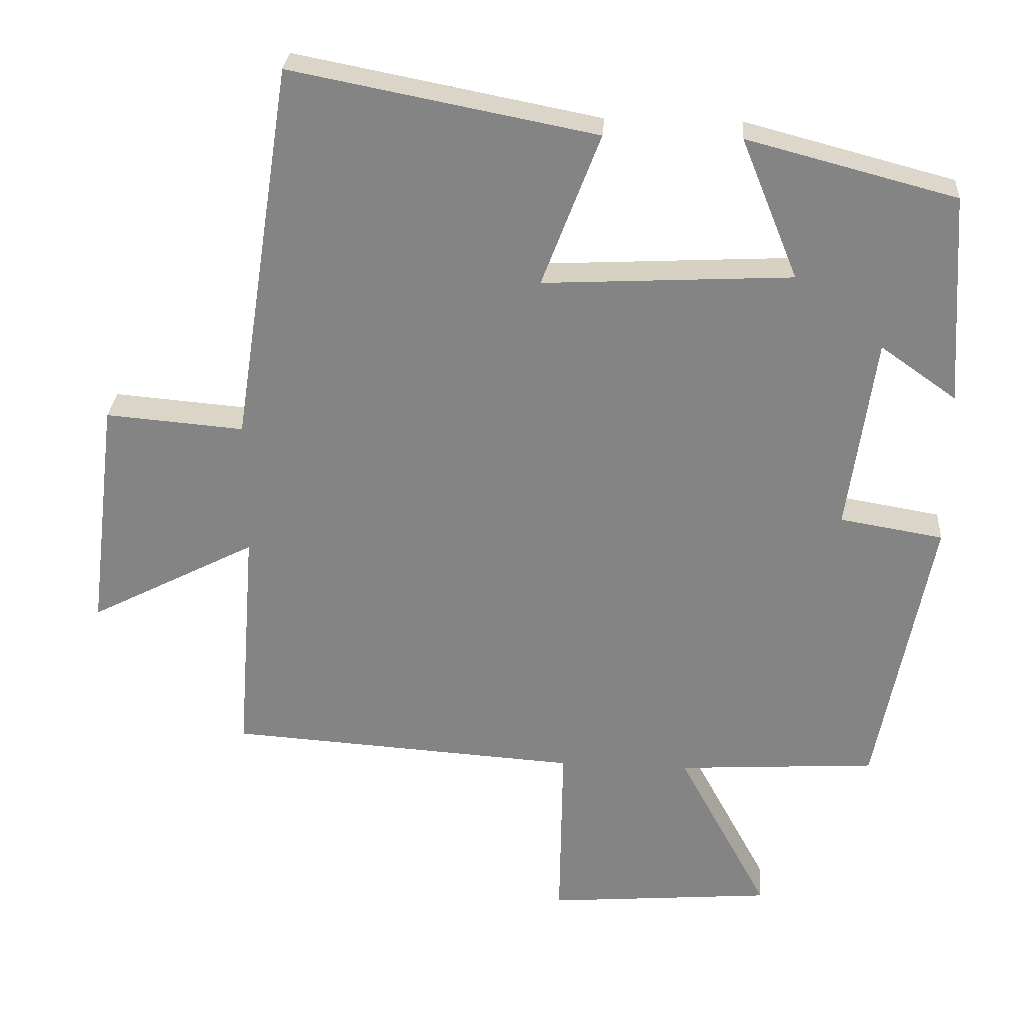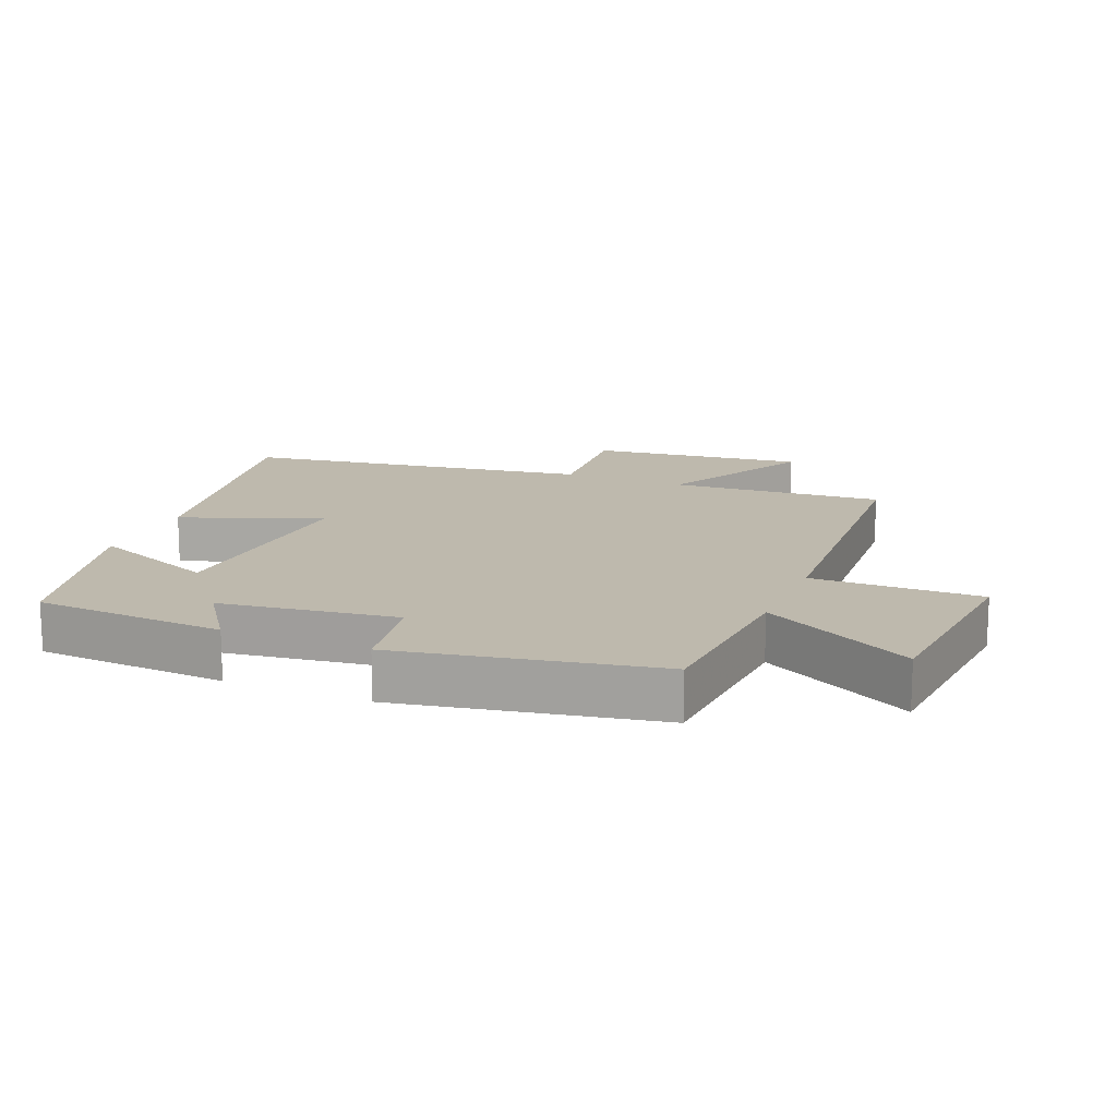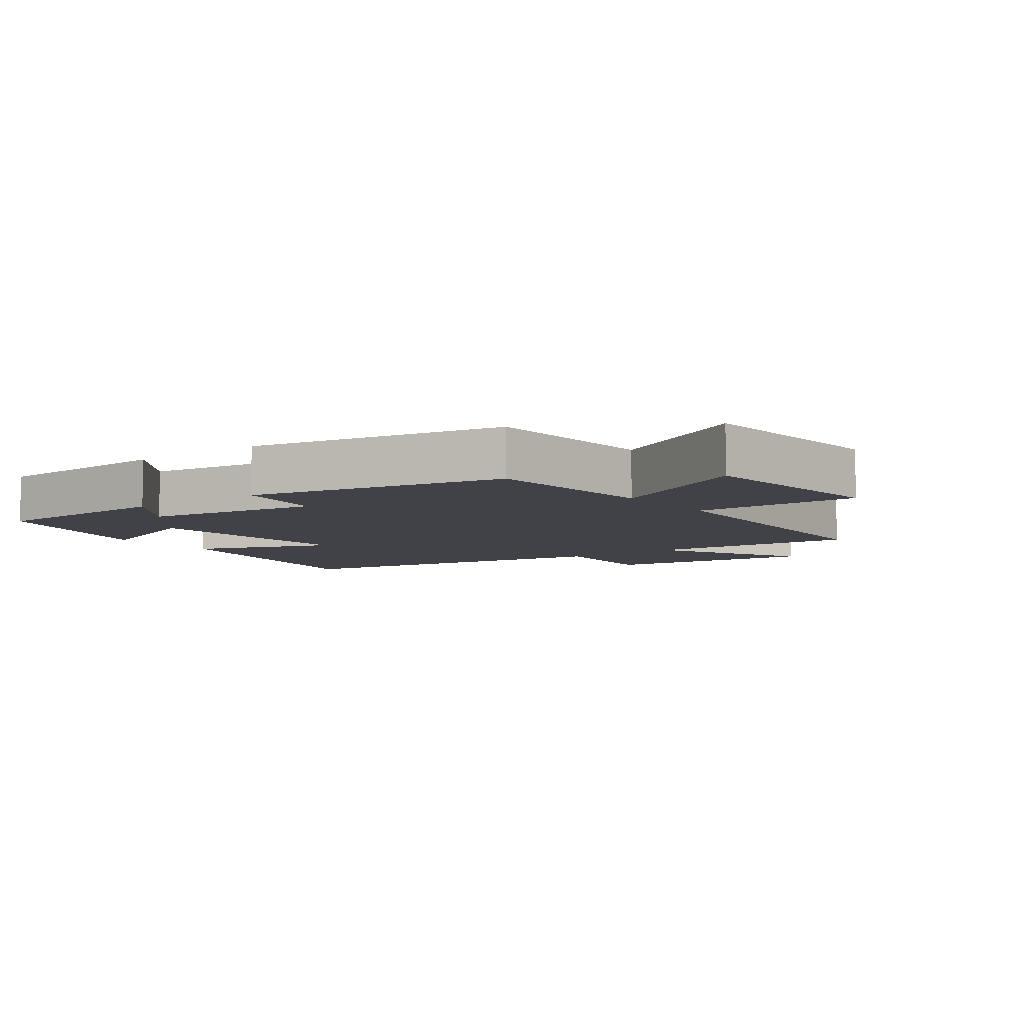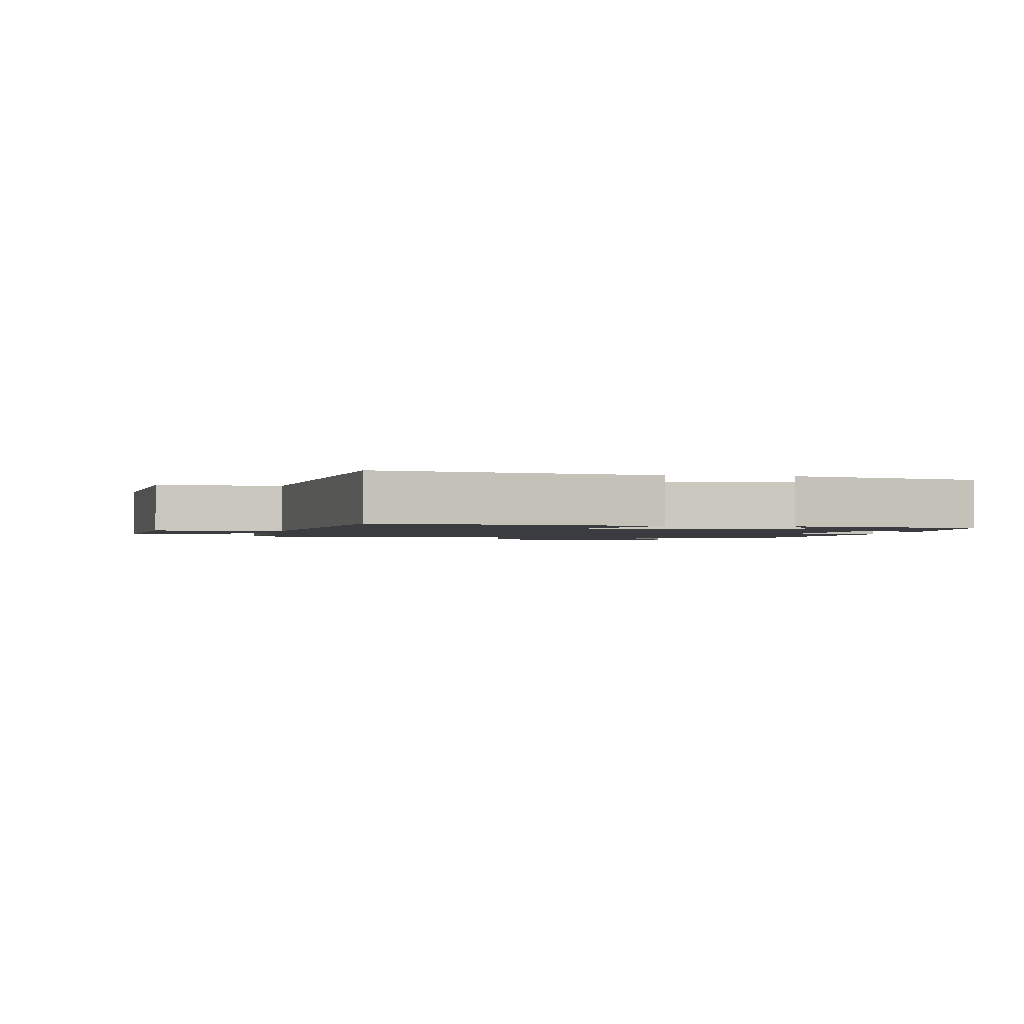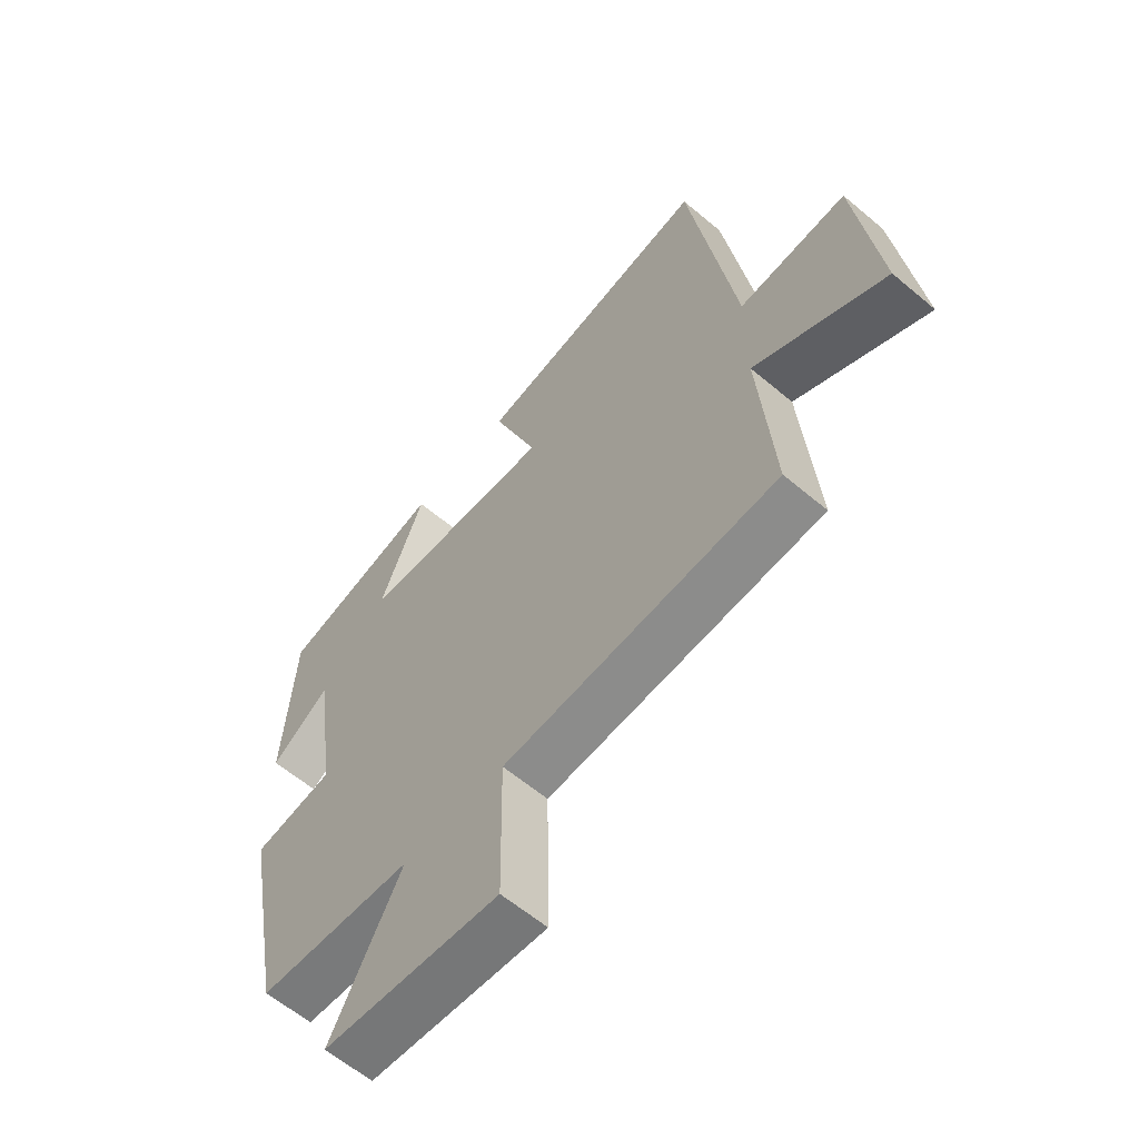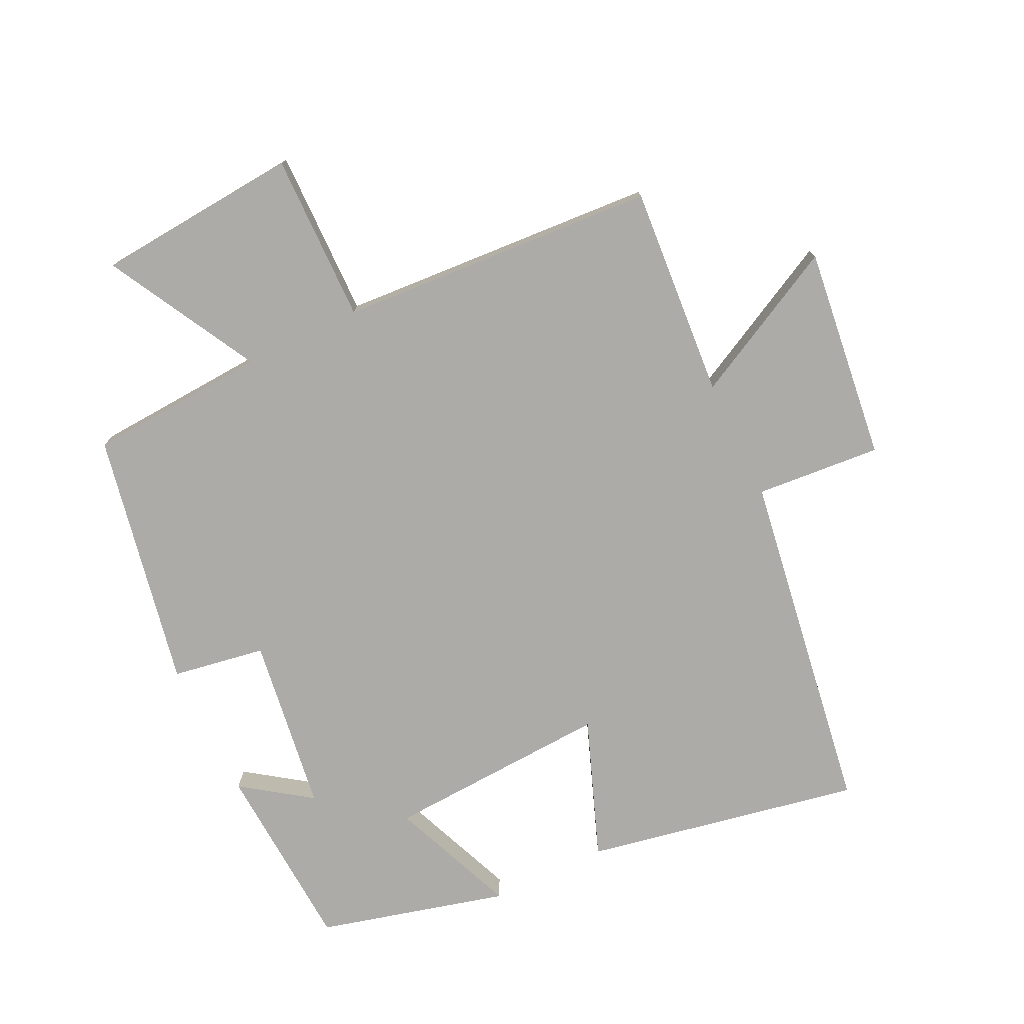
<metadata>
{"format":"obj","ext":"obj","renderer":"f3d","projection":"perspective","resolution":1024,"background":"white","views":[{"elev":28.1,"azim":3.9,"up":"+Z"},{"elev":15.2,"azim":112.7,"up":"+Y"},{"elev":-6.8,"azim":126.8,"up":"+Y"},{"elev":-1.6,"azim":-8.8,"up":"+Y"},{"elev":-61.0,"azim":-130.7,"up":"+Z"},{"elev":-76.3,"azim":-154.2,"up":"+Y"}]}
</metadata>
<code>
v 0.424 0.07 -0.483
v 0.148 0.07 -0.5
v 0.274 0.07 -0.733
v -0.04 0.07 -0.759
v -0.036 0.07 -0.5
v -0.525 0.07 -0.468
v -0.5 0.07 -0.142
v -0.733 0.07 -0.262
v -0.693 0.07 0.066
v -0.5 0.07 0.05
v -0.418 0.07 0.582
v 0.006 0.07 0.5
v -0.075 0.07 0.287
v 0.271 0.07 0.305
v 0.192 0.07 0.5
v 0.482 0.07 0.424
v 0.5 0.07 0.131
v 0.395 0.07 0.205
v 0.357 0.07 -0.065
v 0.5 0.07 -0.089
v 0.424 0 -0.483
v 0.148 0 -0.5
v 0.274 0 -0.733
v -0.04 0 -0.759
v -0.036 0 -0.5
v -0.525 0 -0.468
v -0.5 0 -0.142
v -0.733 0 -0.262
v -0.693 0 0.066
v -0.5 0 0.05
v -0.418 0 0.582
v 0.006 0 0.5
v -0.075 0 0.287
v 0.271 0 0.305
v 0.192 0 0.5
v 0.482 0 0.424
v 0.5 0 0.131
v 0.395 0 0.205
v 0.357 0 -0.065
v 0.5 0 -0.089
f 19 20 1 2
f 18 19 2
f 15 16 17 18
f 14 15 18
f 13 14 18 2
f 10 11 12 13
f 10 13 2
f 7 8 9 10
f 7 10 2 3
f 5 6 7
f 5 7 3
f 3 4 5
f 22 21 40 39
f 22 39 38
f 38 37 36 35
f 38 35 34
f 22 38 34 33
f 33 32 31 30
f 22 33 30
f 30 29 28 27
f 23 22 30 27
f 27 26 25
f 23 27 25
f 25 24 23
f 1 21 22 2
f 2 22 23 3
f 3 23 24 4
f 4 24 25 5
f 5 25 26 6
f 6 26 27 7
f 7 27 28 8
f 8 28 29 9
f 9 29 30 10
f 10 30 31 11
f 11 31 32 12
f 12 32 33 13
f 13 33 34 14
f 14 34 35 15
f 15 35 36 16
f 16 36 37 17
f 17 37 38 18
f 18 38 39 19
f 19 39 40 20
f 20 40 21 1

</code>
